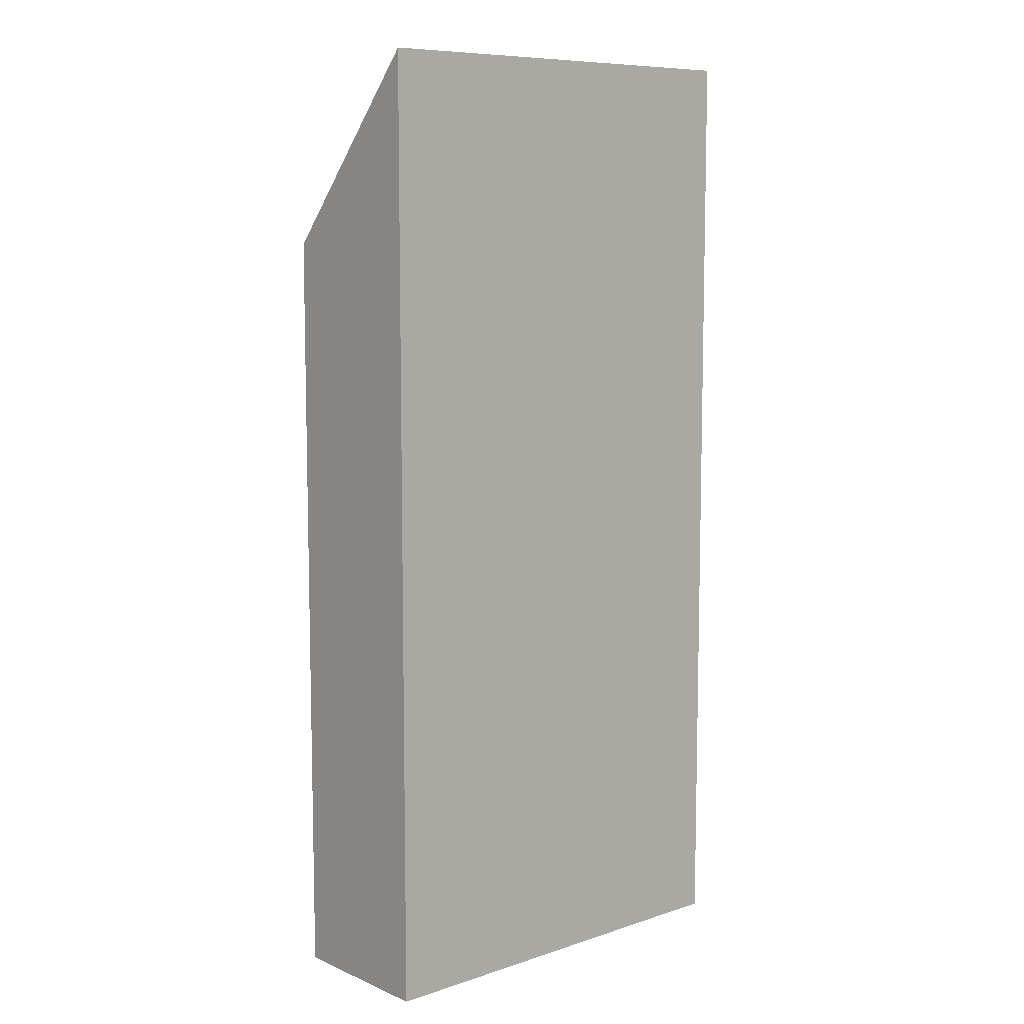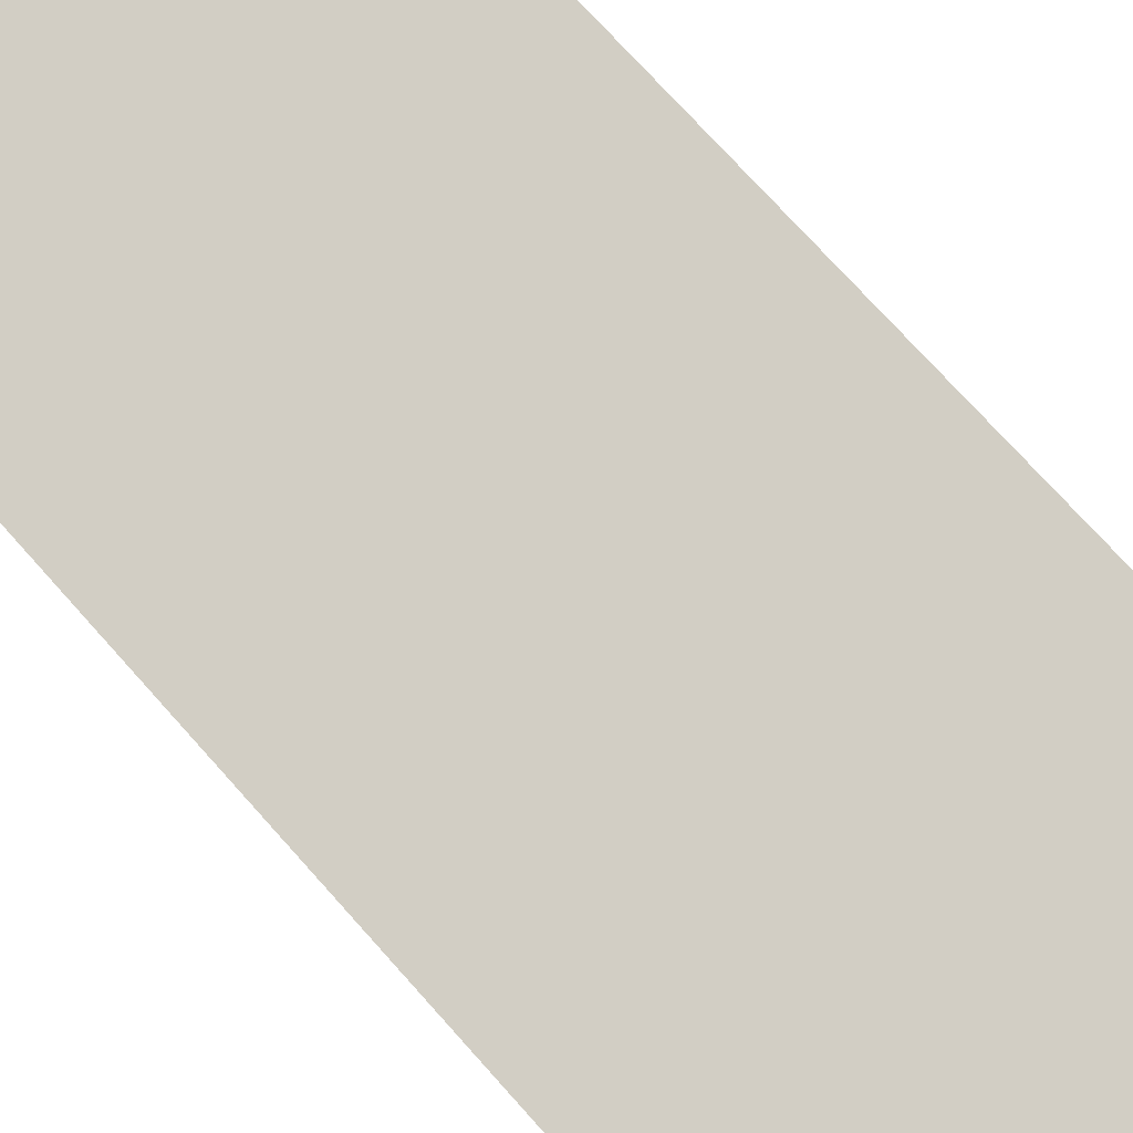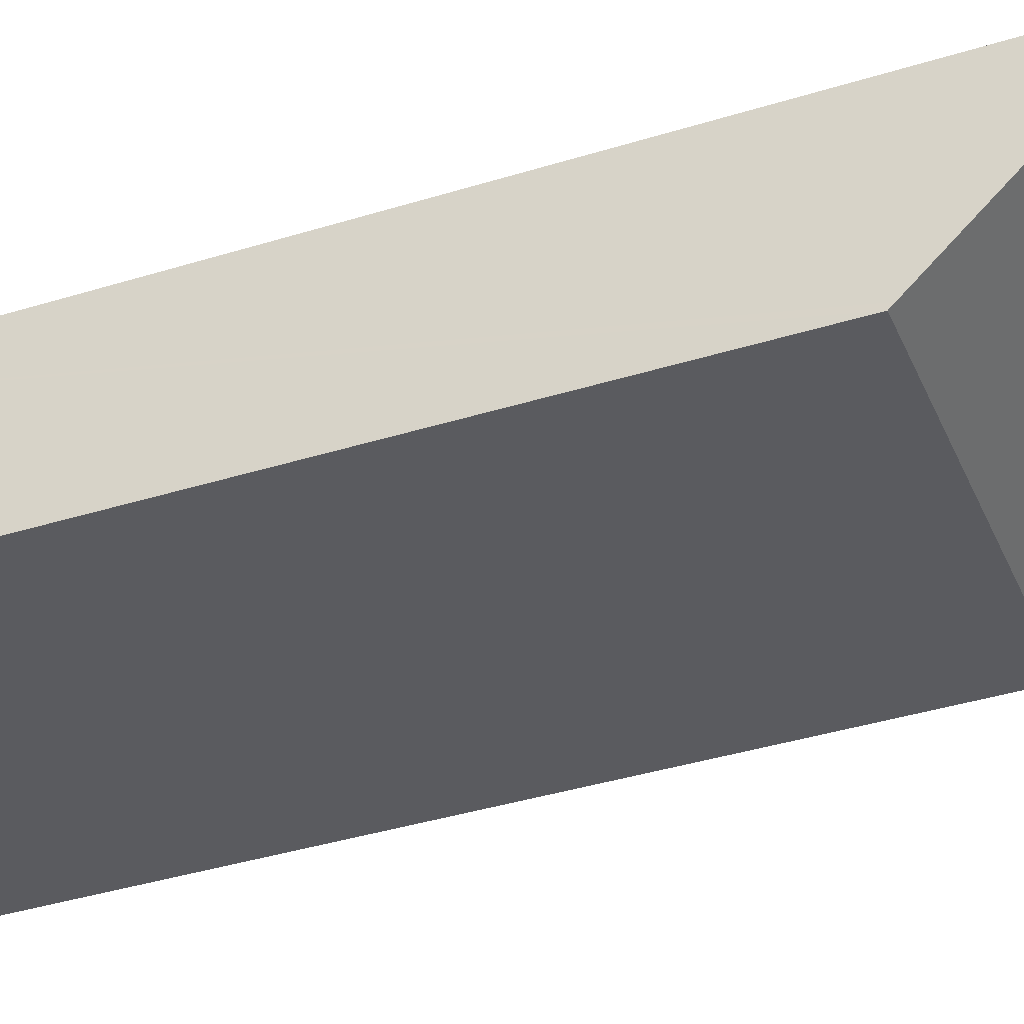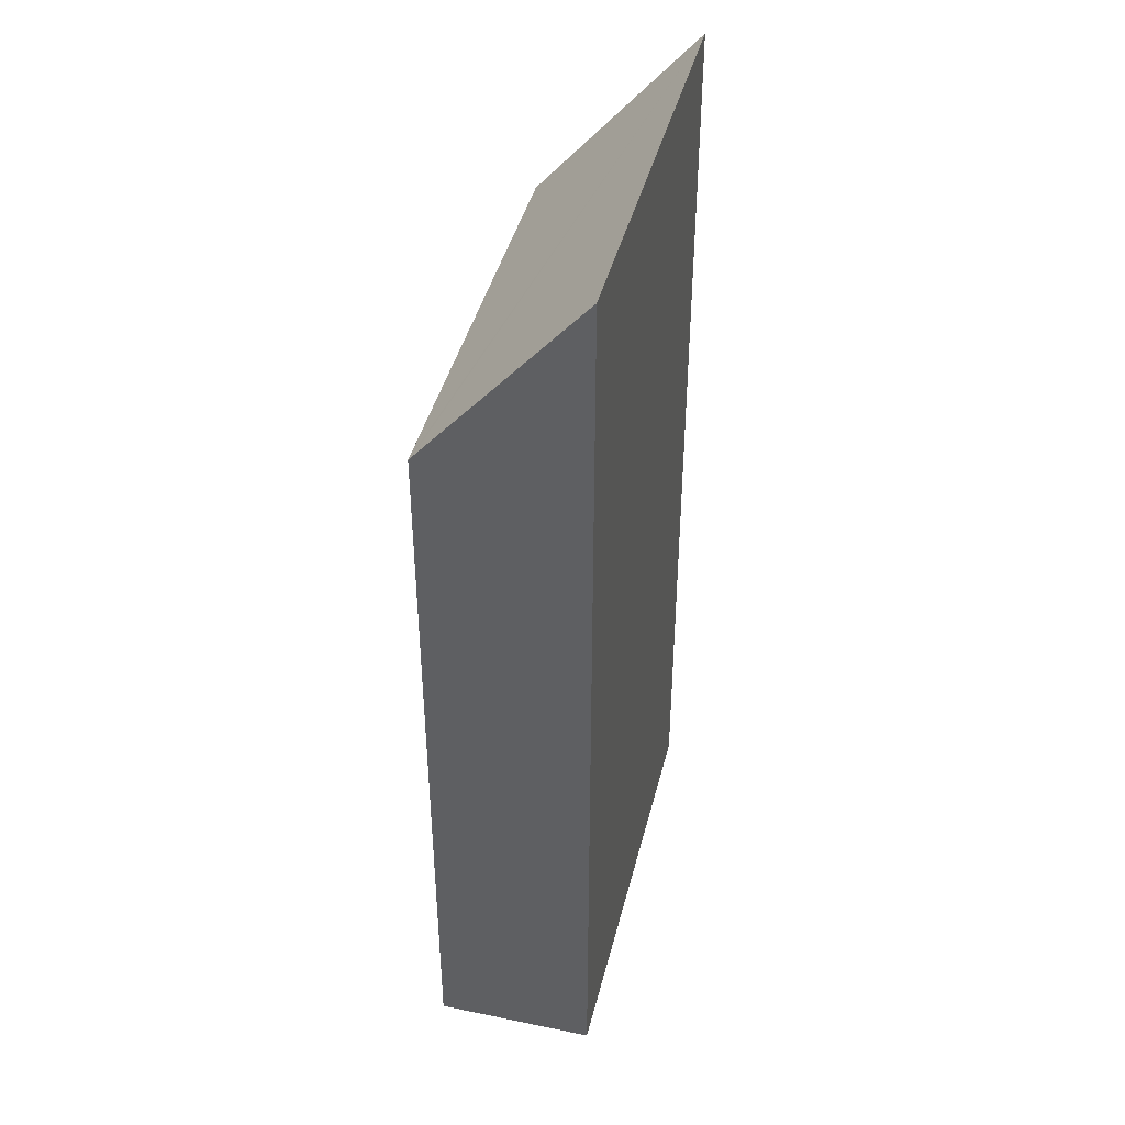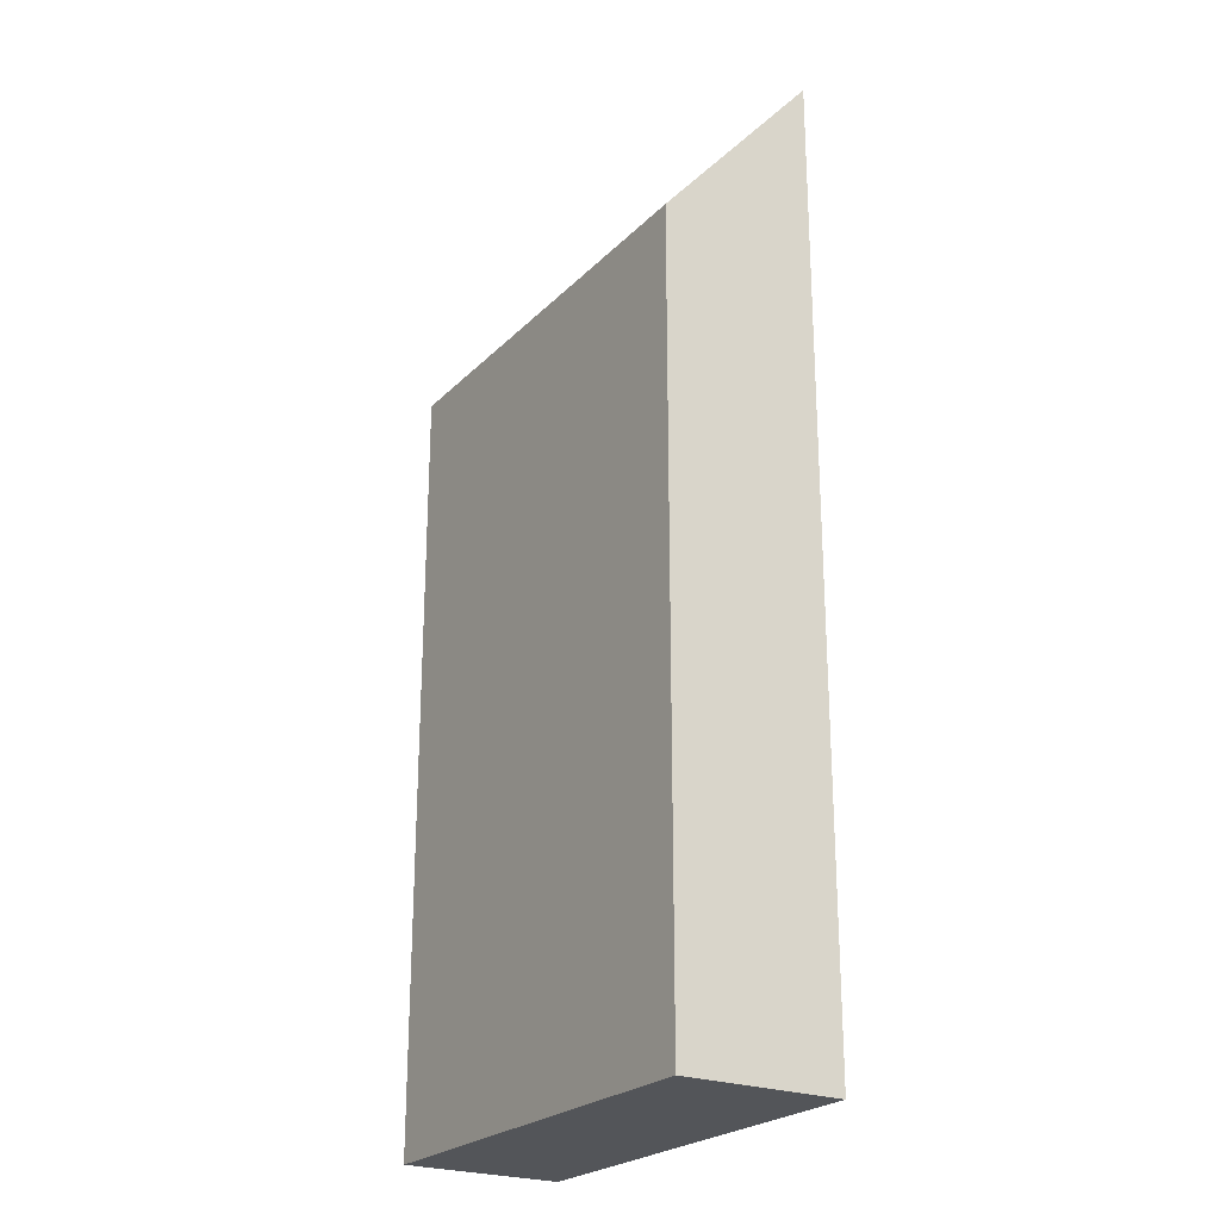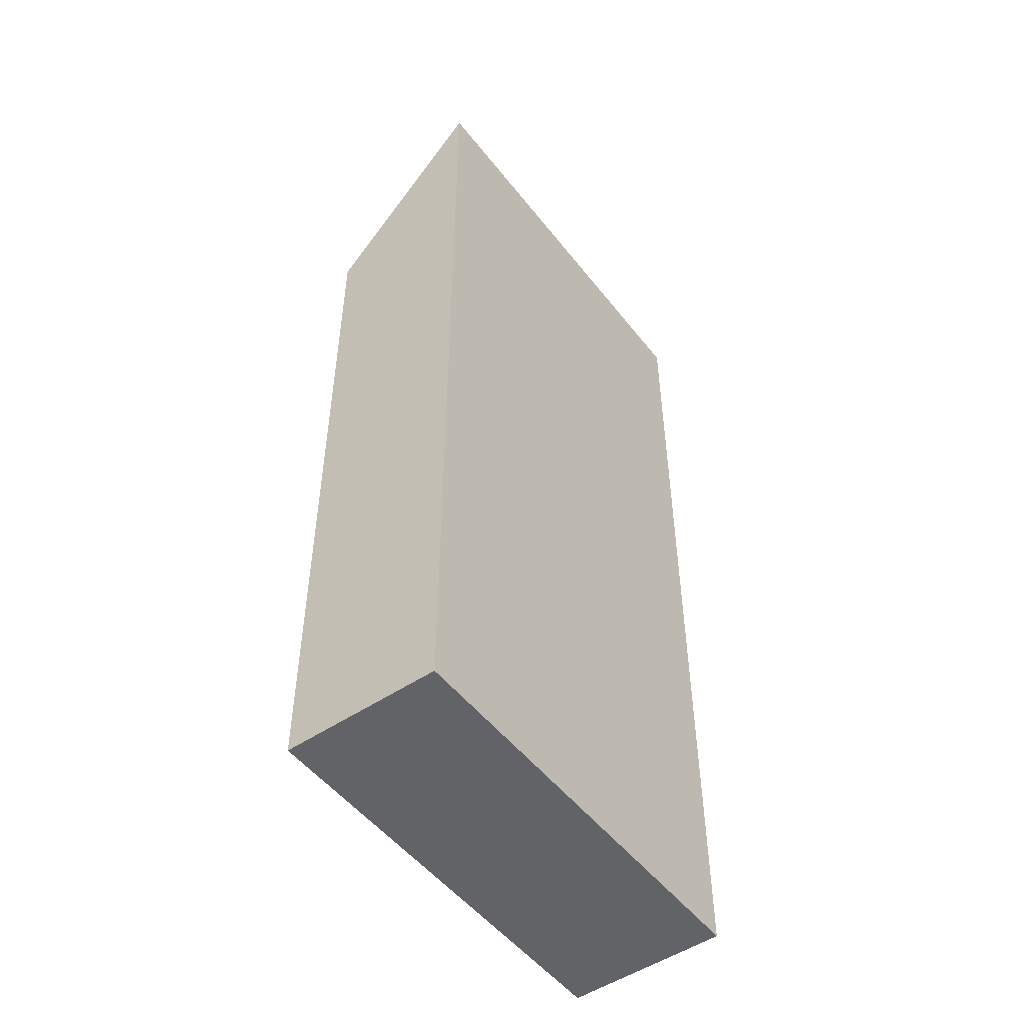
<metadata>
{"format":"obj","ext":"obj","renderer":"f3d","projection":"perspective","resolution":1024,"background":"white","views":[{"elev":8.7,"azim":-33.6,"up":"+Y"},{"elev":74.4,"azim":138.1,"up":"+Z"},{"elev":-40.7,"azim":110.6,"up":"+Z"},{"elev":42.6,"azim":-68.3,"up":"+Y"},{"elev":-24.0,"azim":-114.7,"up":"+Y"},{"elev":-50.8,"azim":-45.6,"up":"+Y"}]}
</metadata>
<code>
v  0 11.03 6.756e-16
v  6.128 11.1 -0.787
v  6.12 11.02 -0.848
v  6.439 13.71 1.429
v  0.008 11.1 0.056
v  0.316 13.71 2.268
v  6.439 -8.75e-17 1.429
v  6.12 5.193e-17 -0.848
v  6.128 4.819e-17 -0.787
v  0 0 0
v  0.316 -1.389e-16 2.268
v  0.008 -3.429e-18 0.056
g defaultobject
f 1 2 3
f 2 1 4
f 4 1 5
f 4 5 6
f 7 2 4
f 2 7 3
f 3 7 8
f 8 7 9
f 3 10 1
f 10 3 8
f 5 11 6
f 11 5 1
f 11 1 10
f 11 10 12
f 11 4 6
f 4 11 7
f 9 10 8
f 10 9 7
f 10 7 12
f 12 7 11

</code>
